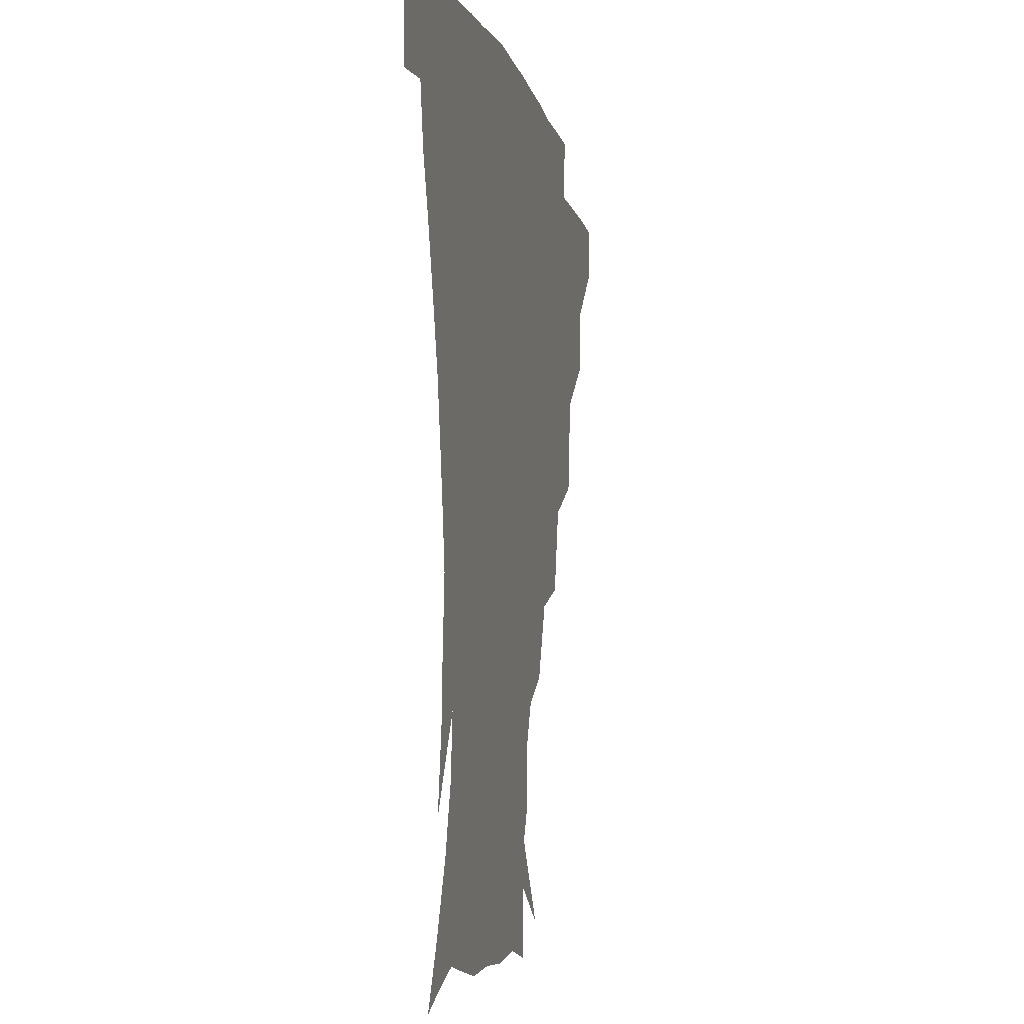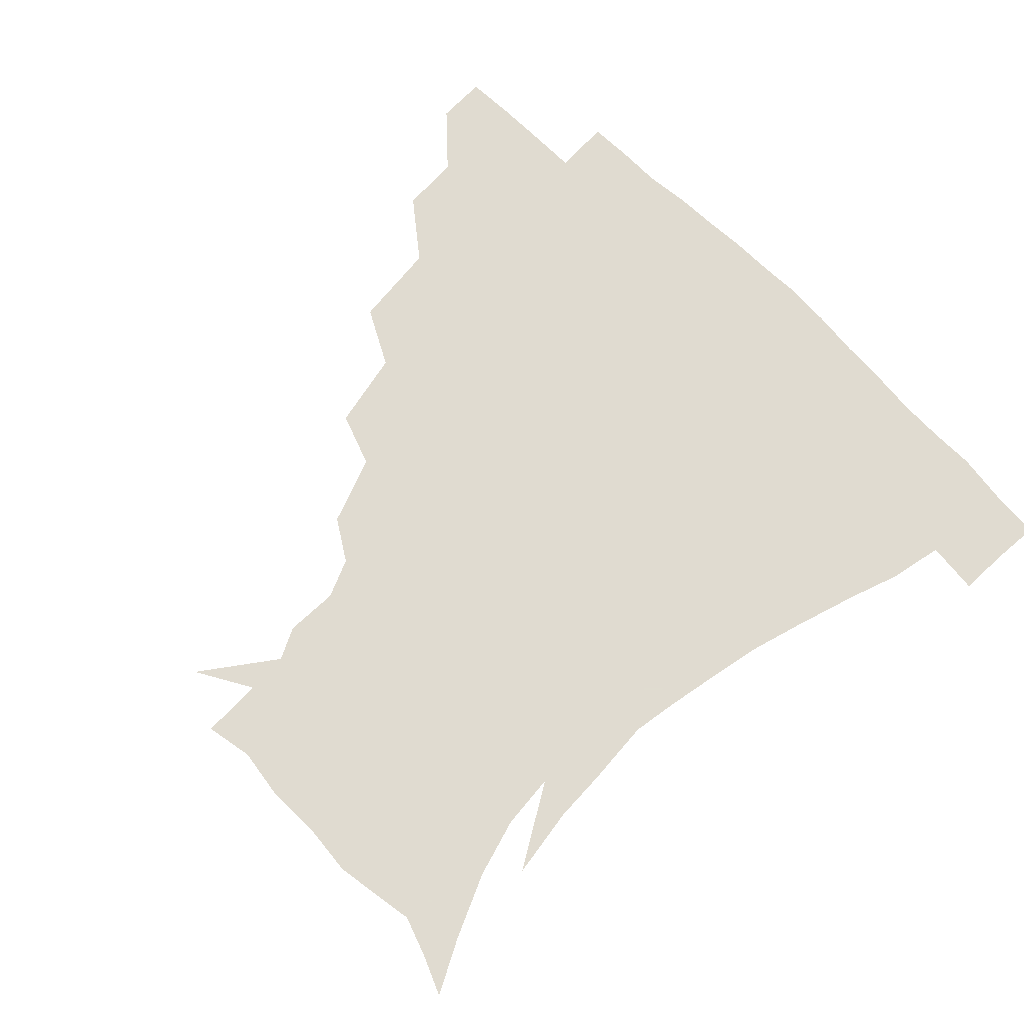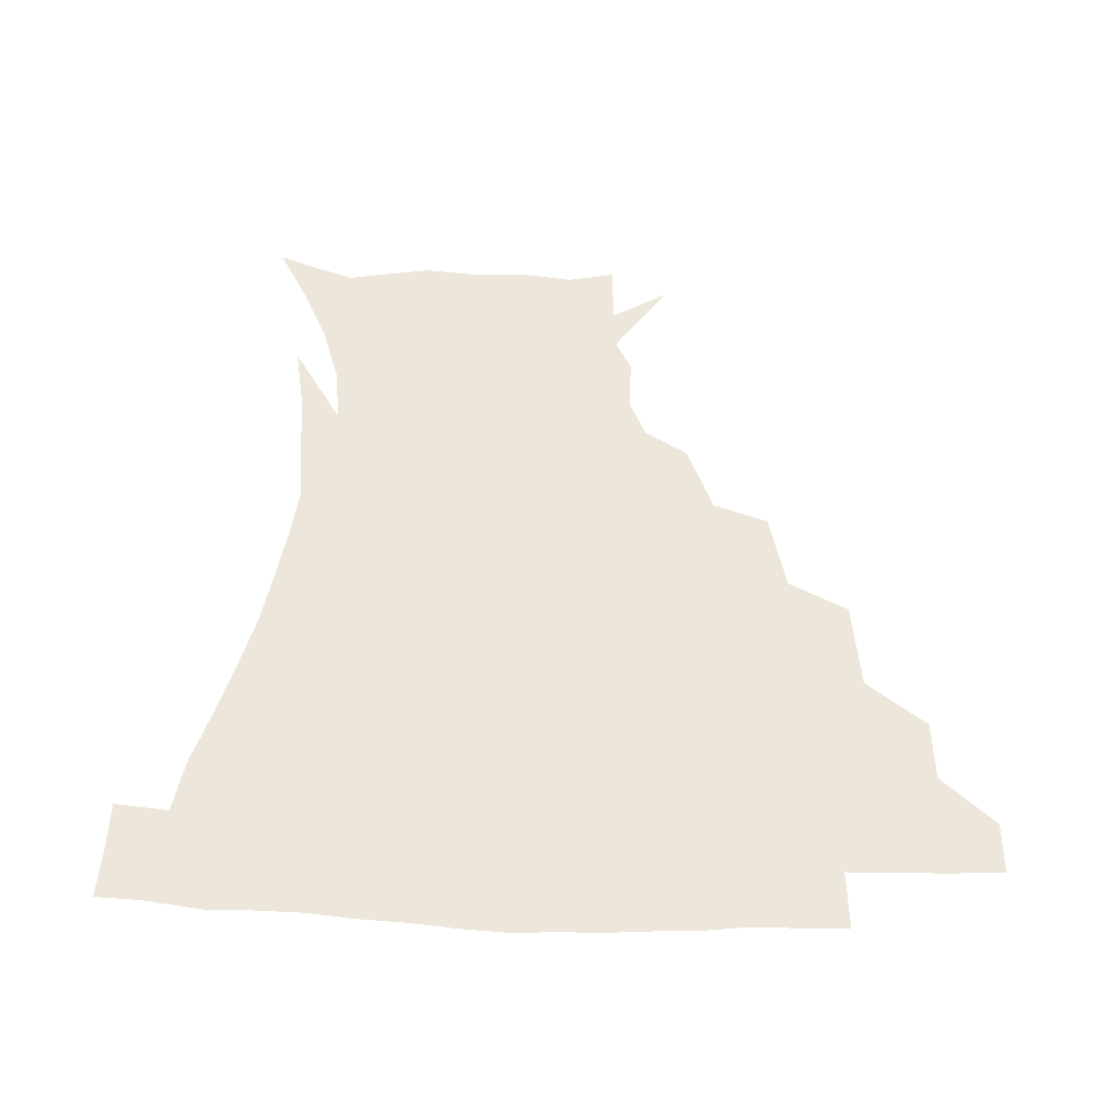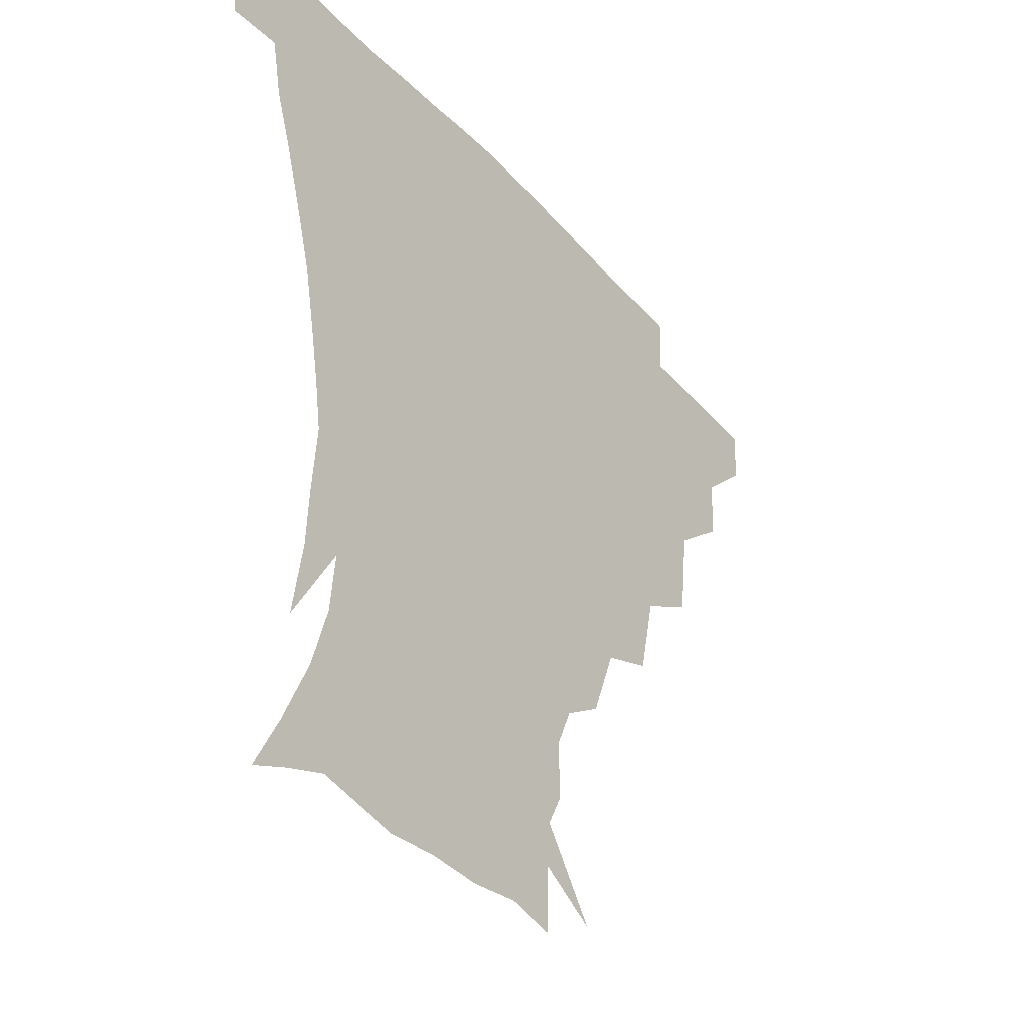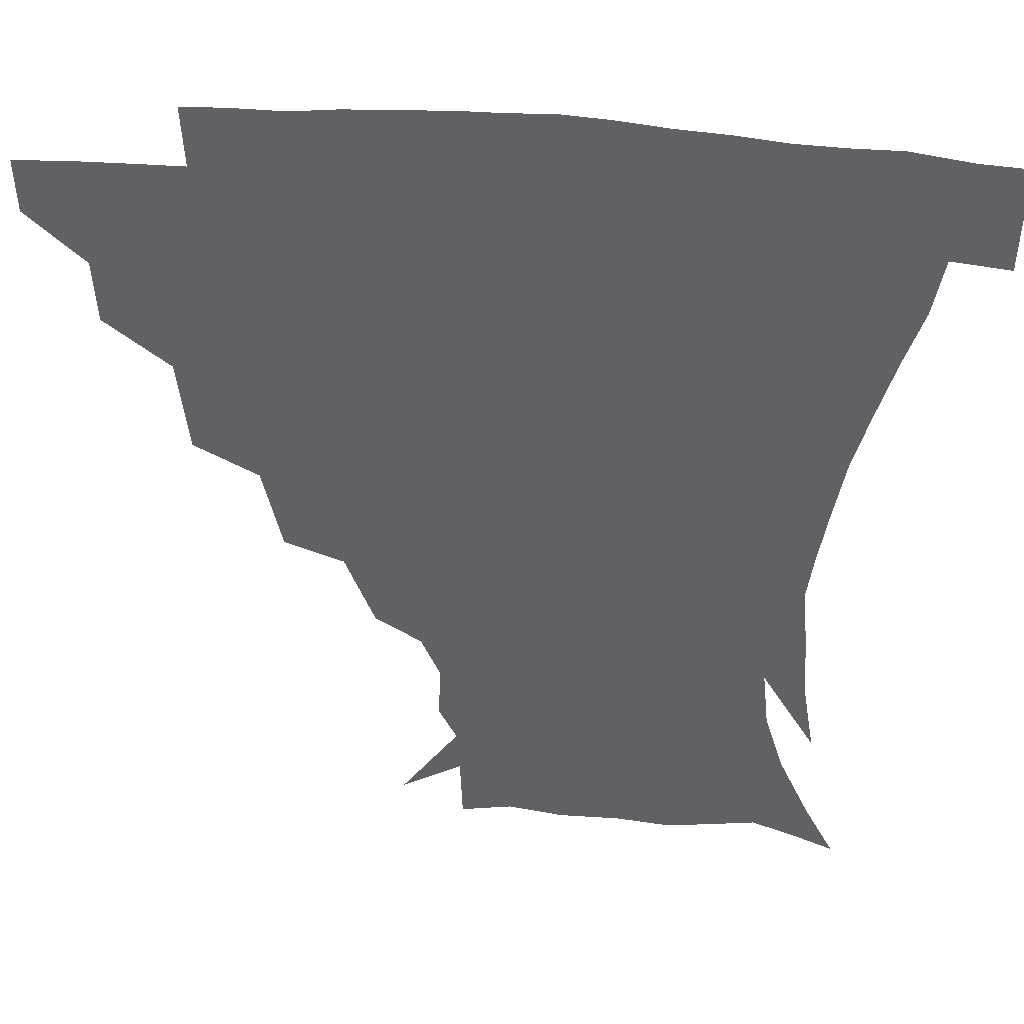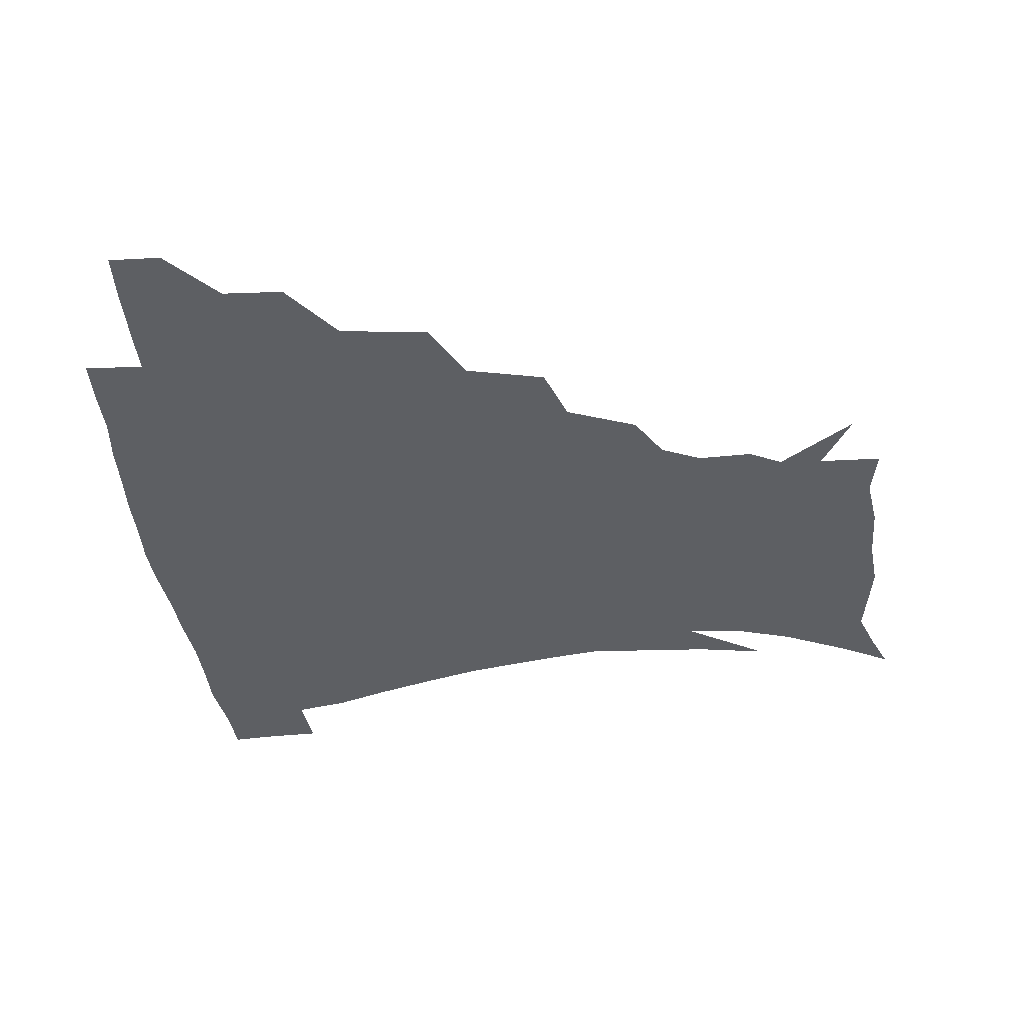
<metadata>
{"format":"obj","ext":"obj","renderer":"f3d","projection":"perspective","resolution":1024,"background":"white","views":[{"elev":-6.4,"azim":101.5,"up":"+Y"},{"elev":69.8,"azim":45.4,"up":"+Z"},{"elev":52.9,"azim":-178.8,"up":"+Z"},{"elev":-36.6,"azim":125.8,"up":"+Y"},{"elev":40.9,"azim":5.5,"up":"+Y"},{"elev":-39.8,"azim":-84.3,"up":"+Z"}]}
</metadata>
<code>
v 451.6 343.6 0
v 451.1 360 0
v 470 308.3 0
v 468.9 327.6 0
v 468.3 344.3 0
v 467.2 360.7 0
v 492.6 264.6 0
v 489.3 293.1 0
v 486.9 312.9 0
v 485.3 329.6 0
v 484.1 345.2 0
v 483.7 360.9 0
v 517.5 229 0
v 511.7 254.5 0
v 506.4 275.5 0
v 504.1 299.5 0
v 502.3 316 0
v 500.7 330.9 0
v 499.8 345.8 0
v 499.2 361 0
v 498.2 379.5 0
v 544.1 200 0
v 535.3 222.5 0
v 527.9 240.5 0
v 524.3 267.9 0
v 520.7 284.7 0
v 518.5 301.4 0
v 516.9 317.4 0
v 515.6 332.1 0
v 514.7 346.3 0
v 513.6 361.1 0
v 512.5 379.9 0
v 563 161.1 0
v 563.5 178.5 0
v 557.9 191.4 0
v 550.1 213.3 0
v 544.1 234.5 0
v 540.1 256.4 0
v 537.2 274.9 0
v 535.1 290.3 0
v 532.9 304 0
v 531.4 318.3 0
v 530.1 332.4 0
v 529.5 347 0
v 528.3 362.8 0
v 527.2 379.7 0
v 550.8 126.1 0
v 568.3 150.6 0
v 571.2 169.3 0
v 569.3 186.8 0
v 563.9 204.7 0
v 558.8 220.5 0
v 554.4 242.8 0
v 552.2 261.8 0
v 550 278 0
v 548.5 291.8 0
v 547.8 306.6 0
v 546.5 319.8 0
v 545.1 333.4 0
v 544.6 347.5 0
v 543.1 363.2 0
v 541.6 381.2 0
v 569.2 136.7 0
v 578.1 155.3 0
v 579.5 179.1 0
v 576.7 194.3 0
v 572.2 211.4 0
v 569 229.5 0
v 565.7 247.4 0
v 564.6 267.2 0
v 562.6 278.7 0
v 562.2 293.9 0
v 561.6 307.7 0
v 561.1 320.9 0
v 561.7 334.1 0
v 559.2 348.4 0
v 558 362.7 0
v 555.9 381.7 0
v 569.9 116.5 0
v 583.9 142.7 0
v 588.3 162.6 0
v 587.8 182.4 0
v 585 201 0
v 582 217.1 0
v 579.5 236.8 0
v 578.1 251.7 0
v 576.6 268.9 0
v 575.9 281 0
v 576 296.1 0
v 575.2 308.2 0
v 574.7 320.5 0
v 575 334.5 0
v 573.4 348.7 0
v 572.4 362.4 0
v 569.9 382.5 0
v 585.5 119.4 0
v 595.8 144.1 0
v 597.7 166.2 0
v 597.2 184.8 0
v 594.4 202.1 0
v 592.2 219.3 0
v 590.6 236.4 0
v 589.4 254.8 0
v 588.9 269 0
v 589 282.2 0
v 589.1 297 0
v 588.5 308.4 0
v 588.7 321.4 0
v 589 334.8 0
v 587.5 349.3 0
v 586.3 363.9 0
v 584 382.6 0
v 602.2 117 0
v 607.6 145.8 0
v 607.4 166.5 0
v 606.4 187.4 0
v 604 205.7 0
v 602.6 221.7 0
v 601.8 240.5 0
v 601.3 254.5 0
v 601.3 267.8 0
v 601.7 283.3 0
v 602 296.8 0
v 602.7 309.6 0
v 602.5 321.9 0
v 602.5 335 0
v 601.6 349.5 0
v 600.7 364.4 0
v 597.9 383.1 0
v 620.6 117.3 0
v 618.7 147.6 0
v 617.4 167.8 0
v 615.8 189.2 0
v 614 206.1 0
v 612.9 223 0
v 612.6 240.3 0
v 612.9 254.1 0
v 613.7 269.7 0
v 614.2 283.7 0
v 615.1 295.9 0
v 616.1 310.1 0
v 616.7 322.8 0
v 616.4 335.9 0
v 615.8 349.7 0
v 616 363.6 0
v 612.5 382.1 0
v 637.2 115.7 0
v 629.9 146.6 0
v 627.2 168.4 0
v 624.9 190.2 0
v 624.1 206.9 0
v 623.3 222.7 0
v 623.3 239 0
v 624.4 252.5 0
v 625.5 267.9 0
v 626.5 281.6 0
v 628 295.3 0
v 629.1 308.9 0
v 630.5 322.7 0
v 631.5 335.3 0
v 631.5 348.5 0
v 632 361.6 0
v 627.8 380.5 0
v 652.1 118 0
v 641.3 145.3 0
v 636.7 168 0
v 634.4 188.3 0
v 633.9 205.3 0
v 633.7 220.4 0
v 634.1 235.1 0
v 635.1 250.3 0
v 636.7 267.1 0
v 638.4 279.9 0
v 640.3 295.7 0
v 642.3 308.8 0
v 643.9 322 0
v 645.2 334.9 0
v 646.4 348 0
v 645.9 361.7 0
v 642.8 379.5 0
v 664.4 120 0
v 653.7 141.7 0
v 646.7 164.8 0
v 644 184.4 0
v 643.5 201.4 0
v 643.7 216.5 0
v 644.3 231.3 0
v 645.5 246.5 0
v 647 264.3 0
v 649.6 279.1 0
v 652.1 292.6 0
v 654.7 307.9 0
v 657.1 320.9 0
v 659.1 334.2 0
v 660.8 347.4 0
v 660.2 361.7 0
v 658.5 377.8 0
v 677.6 115.3 0
v 667.2 135.3 0
v 658.2 158.3 0
v 654.7 176.3 0
v 653.5 194.4 0
v 653.4 210.5 0
v 653.7 226.6 0
v 654.9 242.6 0
v 656.9 259.1 0
v 659.7 275 0
v 663.1 292.4 0
v 666.6 304.6 0
v 669.9 319.3 0
v 672.3 332.7 0
v 674.7 346.7 0
v 674.1 362.4 0
v 673.4 377.4 0
v 690.3 109.9 0
v 681.3 127 0
v 671.7 148 0
v 665.8 167.3 0
v 663.9 185.7 0
v 663 202.9 0
v 662.8 219.6 0
v 664.2 233.8 0
v 666.2 250.9 0
v 669.1 268.4 0
v 672.6 286 0
v 677.5 299.2 0
v 682.1 316.5 0
v 685.7 331.1 0
v 688 345.8 0
v 688.7 361.4 0
v 687.9 377.4 0
v 680.3 158.4 0
v 676.5 181.9 0
v 675.5 199.1 0
v 673.6 221.1 0
v 675.7 236 0
v 678.7 252.8 0
v 682.2 271.5 0
v 687.2 289.4 0
v 693.2 309.4 0
v 698.9 326.5 0
v 702.3 343.9 0
v 704.6 359.7 0
v 706.2 374.7 0
v 719.6 342 0
v 720 358.7 0
v 721.1 373.8 0
f 4 5 1
f 1 5 2
f 5 6 2
f 8 9 3
f 3 9 4
f 9 10 4
f 4 10 5
f 10 11 5
f 5 11 6
f 11 12 6
f 14 15 7
f 7 15 8
f 15 16 8
f 8 16 9
f 16 17 9
f 9 17 10
f 17 18 10
f 10 18 11
f 18 19 11
f 11 19 12
f 19 20 12
f 23 24 13
f 13 24 14
f 24 25 14
f 14 25 15
f 25 26 15
f 15 26 16
f 26 27 16
f 16 27 17
f 27 28 17
f 17 28 18
f 28 29 18
f 18 29 19
f 29 30 19
f 19 30 20
f 30 31 20
f 20 31 21
f 31 32 21
f 35 36 22
f 22 36 23
f 36 37 23
f 23 37 24
f 37 38 24
f 24 38 25
f 38 39 25
f 25 39 26
f 39 40 26
f 26 40 27
f 40 41 27
f 27 41 28
f 41 42 28
f 28 42 29
f 42 43 29
f 29 43 30
f 43 44 30
f 30 44 31
f 44 45 31
f 31 45 32
f 45 46 32
f 48 49 33
f 33 49 34
f 49 50 34
f 34 50 35
f 50 51 35
f 35 51 36
f 51 52 36
f 36 52 37
f 52 53 37
f 37 53 38
f 53 54 38
f 38 54 39
f 54 55 39
f 39 55 40
f 55 56 40
f 40 56 41
f 56 57 41
f 41 57 42
f 57 58 42
f 42 58 43
f 58 59 43
f 43 59 44
f 59 60 44
f 44 60 45
f 60 61 45
f 45 61 46
f 61 62 46
f 47 63 48
f 63 64 48
f 48 64 49
f 64 65 49
f 49 65 50
f 65 66 50
f 50 66 51
f 66 67 51
f 51 67 52
f 67 68 52
f 52 68 53
f 68 69 53
f 53 69 54
f 69 70 54
f 54 70 55
f 70 71 55
f 55 71 56
f 71 72 56
f 56 72 57
f 72 73 57
f 57 73 58
f 73 74 58
f 58 74 59
f 74 75 59
f 59 75 60
f 75 76 60
f 60 76 61
f 76 77 61
f 61 77 62
f 77 78 62
f 79 80 63
f 63 80 64
f 80 81 64
f 64 81 65
f 81 82 65
f 65 82 66
f 82 83 66
f 66 83 67
f 83 84 67
f 67 84 68
f 84 85 68
f 68 85 69
f 85 86 69
f 69 86 70
f 86 87 70
f 70 87 71
f 87 88 71
f 71 88 72
f 88 89 72
f 72 89 73
f 89 90 73
f 73 90 74
f 90 91 74
f 74 91 75
f 91 92 75
f 75 92 76
f 92 93 76
f 76 93 77
f 93 94 77
f 77 94 78
f 94 95 78
f 79 96 80
f 96 97 80
f 80 97 81
f 97 98 81
f 81 98 82
f 98 99 82
f 82 99 83
f 99 100 83
f 83 100 84
f 100 101 84
f 84 101 85
f 101 102 85
f 85 102 86
f 102 103 86
f 86 103 87
f 103 104 87
f 87 104 88
f 104 105 88
f 88 105 89
f 105 106 89
f 89 106 90
f 106 107 90
f 90 107 91
f 107 108 91
f 91 108 92
f 108 109 92
f 92 109 93
f 109 110 93
f 93 110 94
f 110 111 94
f 94 111 95
f 111 112 95
f 96 113 97
f 113 114 97
f 97 114 98
f 114 115 98
f 98 115 99
f 115 116 99
f 99 116 100
f 116 117 100
f 100 117 101
f 117 118 101
f 101 118 102
f 118 119 102
f 102 119 103
f 119 120 103
f 103 120 104
f 120 121 104
f 104 121 105
f 121 122 105
f 105 122 106
f 122 123 106
f 106 123 107
f 123 124 107
f 107 124 108
f 124 125 108
f 108 125 109
f 125 126 109
f 109 126 110
f 126 127 110
f 110 127 111
f 127 128 111
f 111 128 112
f 128 129 112
f 113 130 114
f 130 131 114
f 114 131 115
f 131 132 115
f 115 132 116
f 132 133 116
f 116 133 117
f 133 134 117
f 117 134 118
f 134 135 118
f 118 135 119
f 135 136 119
f 119 136 120
f 136 137 120
f 120 137 121
f 137 138 121
f 121 138 122
f 138 139 122
f 122 139 123
f 139 140 123
f 123 140 124
f 140 141 124
f 124 141 125
f 141 142 125
f 125 142 126
f 142 143 126
f 126 143 127
f 143 144 127
f 127 144 128
f 144 145 128
f 128 145 129
f 145 146 129
f 130 147 131
f 147 148 131
f 131 148 132
f 148 149 132
f 132 149 133
f 149 150 133
f 133 150 134
f 150 151 134
f 134 151 135
f 151 152 135
f 135 152 136
f 152 153 136
f 136 153 137
f 153 154 137
f 137 154 138
f 154 155 138
f 138 155 139
f 155 156 139
f 139 156 140
f 156 157 140
f 140 157 141
f 157 158 141
f 141 158 142
f 158 159 142
f 142 159 143
f 159 160 143
f 143 160 144
f 160 161 144
f 144 161 145
f 161 162 145
f 145 162 146
f 162 163 146
f 147 164 148
f 164 165 148
f 148 165 149
f 165 166 149
f 149 166 150
f 166 167 150
f 150 167 151
f 167 168 151
f 151 168 152
f 168 169 152
f 152 169 153
f 169 170 153
f 153 170 154
f 170 171 154
f 154 171 155
f 171 172 155
f 155 172 156
f 172 173 156
f 156 173 157
f 173 174 157
f 157 174 158
f 174 175 158
f 158 175 159
f 175 176 159
f 159 176 160
f 176 177 160
f 160 177 161
f 177 178 161
f 161 178 162
f 178 179 162
f 162 179 163
f 179 180 163
f 164 181 165
f 181 182 165
f 165 182 166
f 182 183 166
f 166 183 167
f 183 184 167
f 167 184 168
f 184 185 168
f 168 185 169
f 185 186 169
f 169 186 170
f 186 187 170
f 170 187 171
f 187 188 171
f 171 188 172
f 188 189 172
f 172 189 173
f 189 190 173
f 173 190 174
f 190 191 174
f 174 191 175
f 191 192 175
f 175 192 176
f 192 193 176
f 176 193 177
f 193 194 177
f 177 194 178
f 194 195 178
f 178 195 179
f 195 196 179
f 179 196 180
f 196 197 180
f 181 198 182
f 198 199 182
f 182 199 183
f 199 200 183
f 183 200 184
f 200 201 184
f 184 201 185
f 201 202 185
f 185 202 186
f 202 203 186
f 186 203 187
f 203 204 187
f 187 204 188
f 204 205 188
f 188 205 189
f 205 206 189
f 189 206 190
f 206 207 190
f 190 207 191
f 207 208 191
f 191 208 192
f 208 209 192
f 192 209 193
f 209 210 193
f 193 210 194
f 210 211 194
f 194 211 195
f 211 212 195
f 195 212 196
f 212 213 196
f 196 213 197
f 213 214 197
f 198 215 199
f 215 216 199
f 199 216 200
f 216 217 200
f 200 217 201
f 217 218 201
f 201 218 202
f 218 219 202
f 202 219 203
f 219 220 203
f 203 220 204
f 220 221 204
f 204 221 205
f 221 222 205
f 205 222 206
f 222 223 206
f 206 223 207
f 223 224 207
f 207 224 208
f 224 225 208
f 208 225 209
f 225 226 209
f 209 226 210
f 226 227 210
f 210 227 211
f 227 228 211
f 211 228 212
f 228 229 212
f 212 229 213
f 229 230 213
f 213 230 214
f 230 231 214
f 219 232 220
f 232 233 220
f 220 233 221
f 233 234 221
f 221 234 222
f 234 235 222
f 222 235 223
f 235 236 223
f 223 236 224
f 236 237 224
f 224 237 225
f 237 238 225
f 225 238 226
f 238 239 226
f 226 239 227
f 239 240 227
f 227 240 228
f 240 241 228
f 228 241 229
f 241 242 229
f 229 242 230
f 242 243 230
f 230 243 231
f 243 244 231
f 242 245 243
f 245 246 243
f 243 246 244
f 246 247 244

</code>
